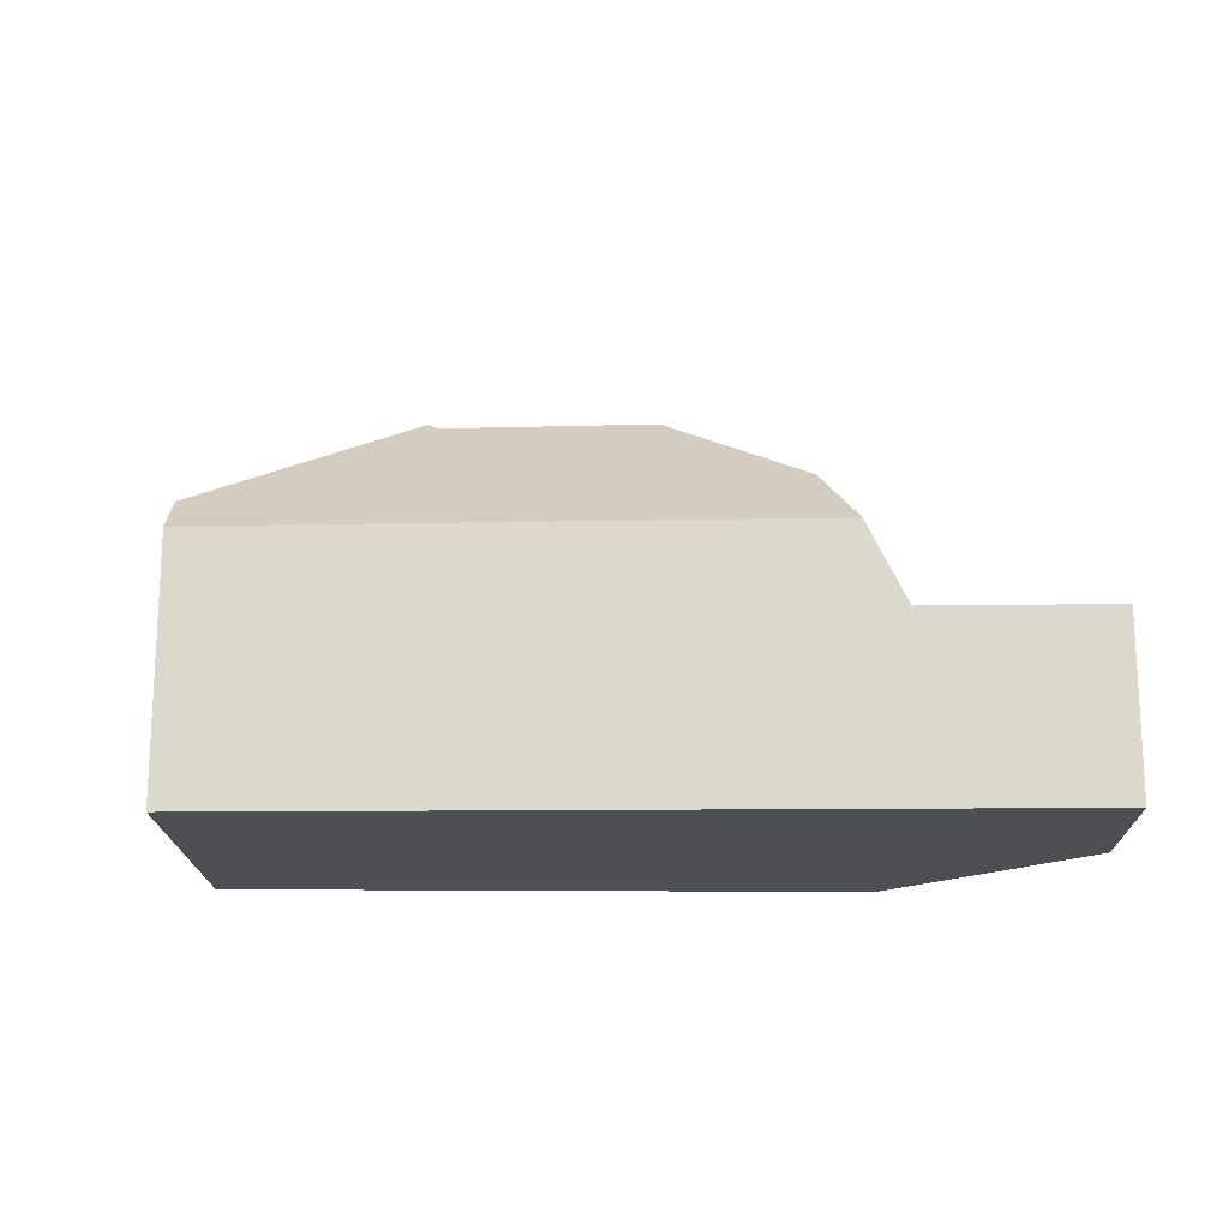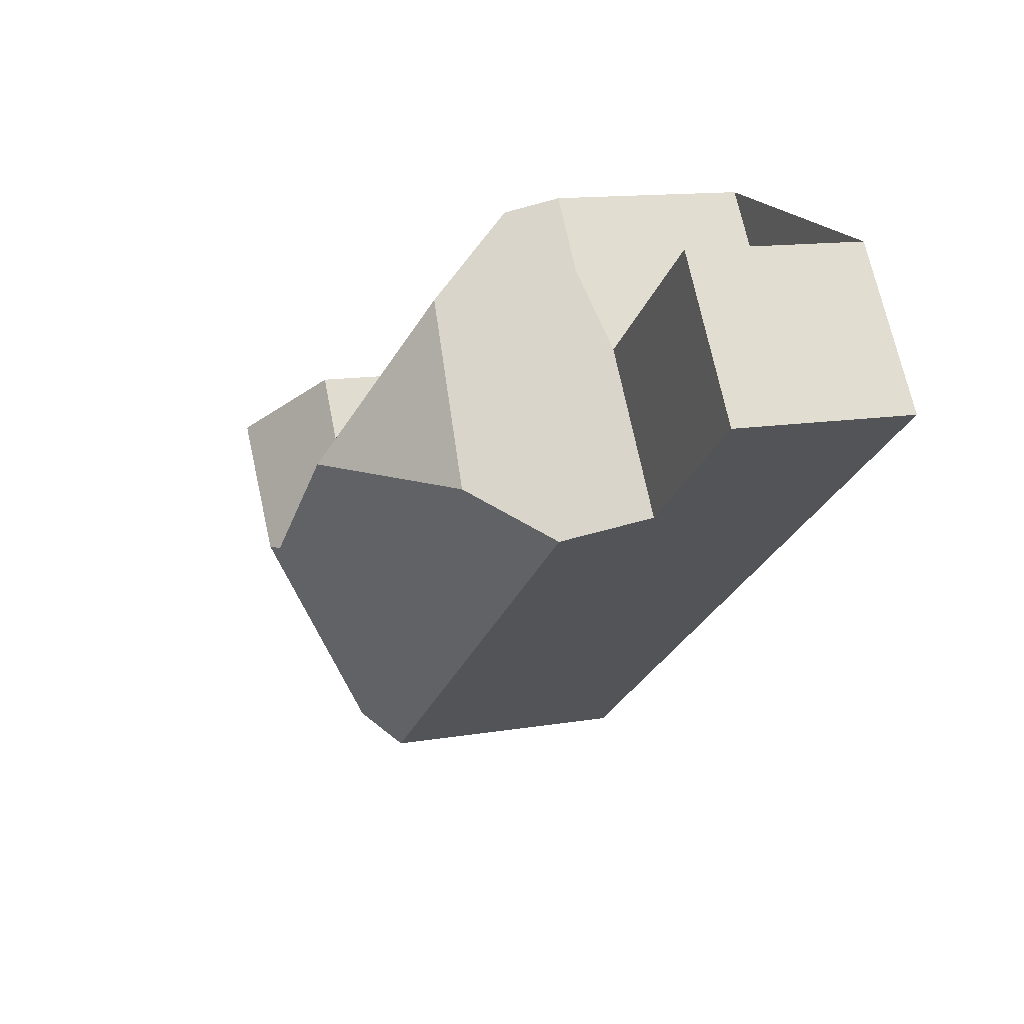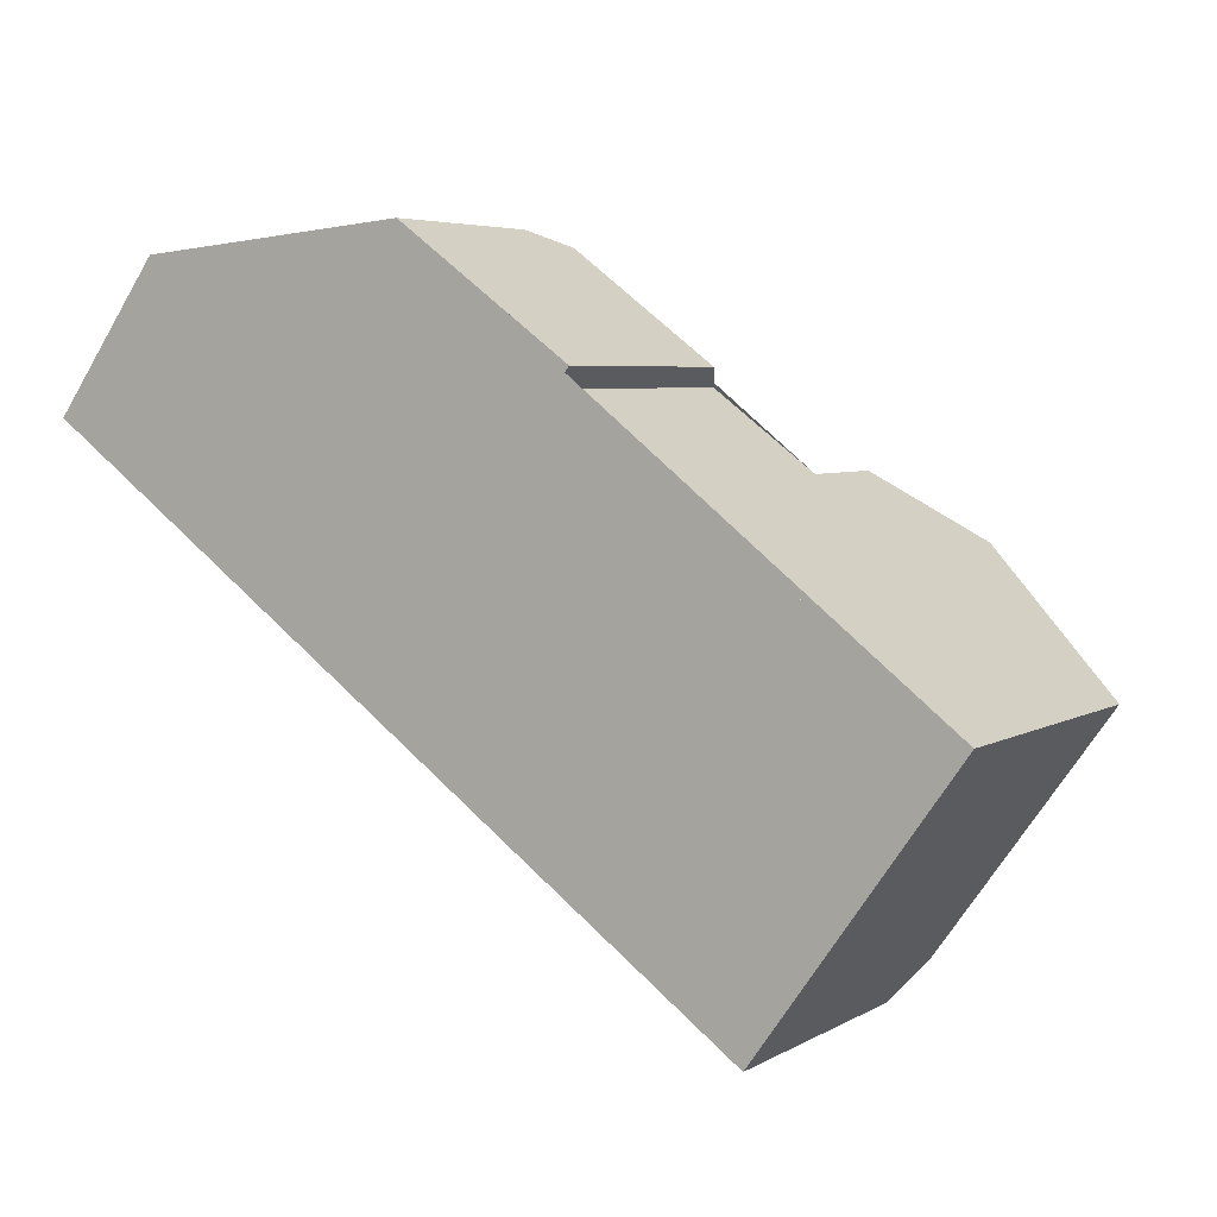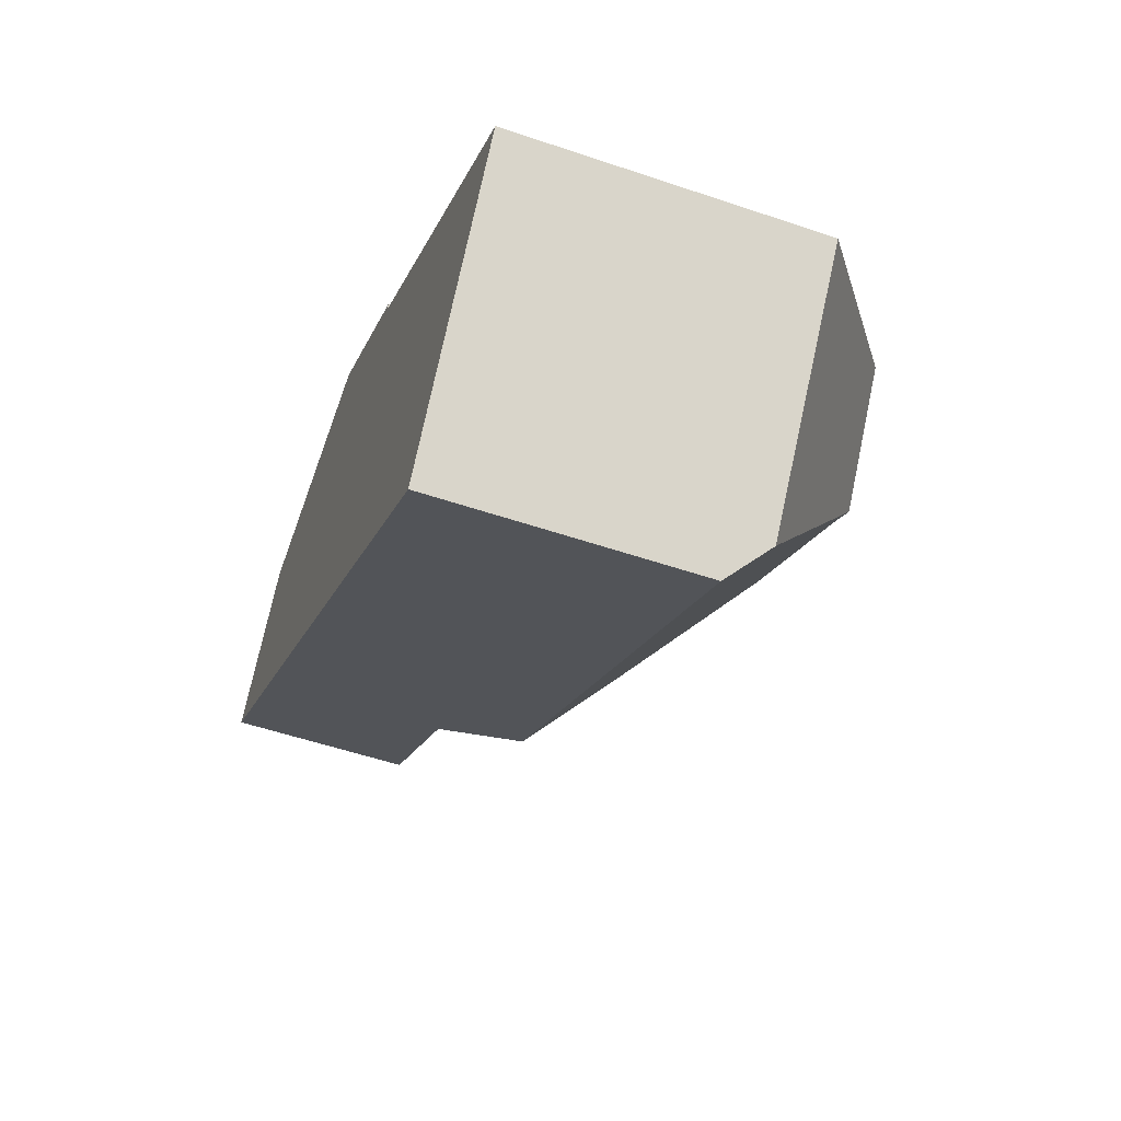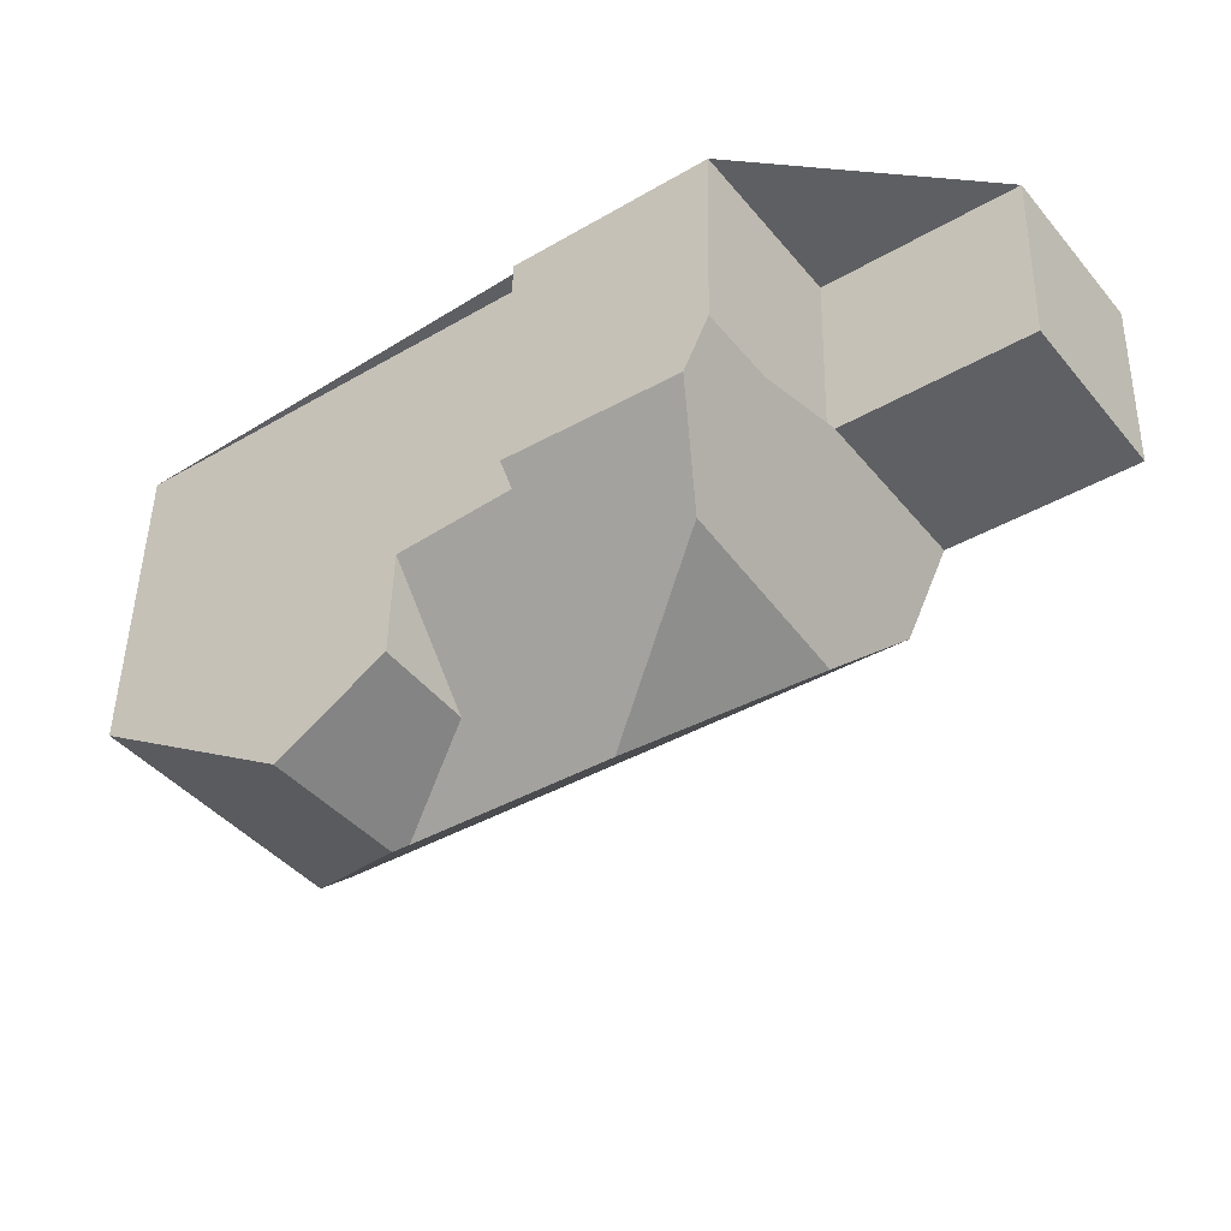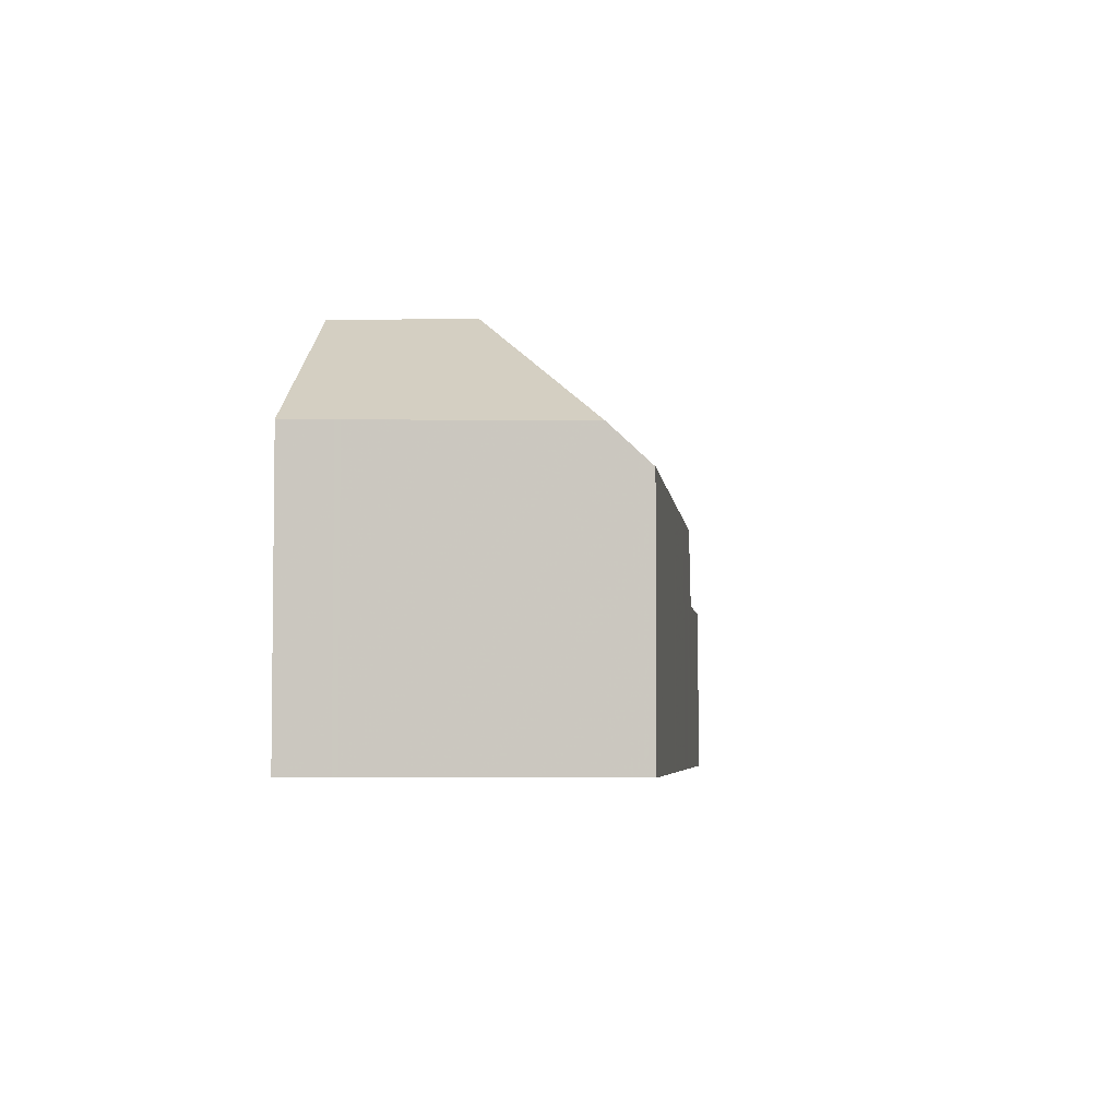
<metadata>
{"format":"obj","ext":"obj","renderer":"f3d","projection":"perspective","resolution":1024,"background":"white","views":[{"elev":-18.0,"azim":37.0,"up":"+Z"},{"elev":13.3,"azim":69.1,"up":"+Y"},{"elev":5.0,"azim":-149.0,"up":"+Y"},{"elev":-54.1,"azim":-109.8,"up":"+Y"},{"elev":48.5,"azim":1.2,"up":"+Y"},{"elev":-4.6,"azim":-48.2,"up":"+Z"}]}
</metadata>
<code>
v -729.3 -1602 4.512
v -732.6 -1597 5.301
v -726.6 -1592 4.129
v -726.3 -1592 4.554
v -719.1 -1590 3.131
v -717.3 -1593 3.167
v -723.7 -1590 3.362
v -721.9 -1593 3.395
v -729.7 -1601 5.197
v -728.2 -1597 7.327
v -724.9 -1595 7.405
v -728.1 -1597 7.458
v -727.9 -1597 7.335
v -722.3 -1597 4.569
v -720.6 -1595 4.583
v -721.9 -1595 5.803
v -729.7 -1601 5.197
v -720.6 -1595 4.583
v -729.7 -1595 7.466
v -728.1 -1597 7.458
v -728.2 -1597 7.327
v -732.1 -1598 5.282
v -724 -1590 4.224
v -724.9 -1595 7.405
v -727.9 -1597 7.335
v -728.1 -1594 4.482
v -717.4 -1593 3.167
v -719.2 -1591 3.131
v -720 -1595 3.158
v -721.8 -1592 3.122
v -720.1 -1595 3.157
v -717.4 -1593 3.166
v -721.8 -1592 3.122
v -721.8 -1592 3.122
v -720 -1595 3.158
v -721.9 -1595 5.803
v -723.8 -1592 5.586
v -724.9 -1595 7.405
v -719.8 -1591 3.129
v -717.9 -1593 3.164
v -717.8 -1593 3.165
v -728.1 -1594 6.322
v -727.1 -1595 6.347
v -728.1 -1597 7.458
v -729.7 -1595 7.466
v -727.9 -1597 7.335
v -725.4 -1591 4.173
v -723.8 -1592 5.586
v -723.8 -1592 5.586
v -721.9 -1595 5.803
v -724 -1590 4.224
v -723.6 -1590 3.365
v -724 -1591 4.479
v -725.6 -1592 4.419
v -724 -1591 4.479
v -726.4 -1592 4.389
v -722.4 -1597 4.607
v -729.3 -1602 4.531
v -717.4 -1593 3.166
v -720.6 -1595 4.626
v -720.6 -1595 4.626
v -720.1 -1595 3.157
v -729.1 -1601 4.533
v -729.6 -1601 5.379
v -731.8 -1598 5.435
v -729.6 -1601 5.379
v -732.4 -1597 5.451
v -729.1 -1601 4.514
v -726.4 -1592 4.449
v -725.7 -1592 4.48
v -724 -1591 4.548
v -723.5 -1590 3.365
v -724 -1591 4.548
v -723.9 -1590 3.966
v -723.8 -1590 3.974
v -720.5 -1595 4.154
v -720.4 -1595 4.156
v -723.8 -1591 3.976
v -723.6 -1590 3.444
v -723.7 -1590 3.443
v -720.2 -1595 3.456
v -720.2 -1595 3.456
v -723.6 -1590 3.444
v -719.1 -1591 3.131
v -719.1 -1591 3.131
v -728.2 -1597 7.339
v -727.9 -1597 7.342
v -727.3 -1596 7.349
v -724.8 -1595 7.376
v -727.9 -1597 7.342
v -727.9 -1597 7.327
v -731.1 -1599 5.245
v -730.8 -1599 5.41
v -719.7 -1591 3.129
v -721.9 -1593 3.45
v -722.2 -1593 4.061
v -724.8 -1595 7.376
v -728.3 -1597 7.314
v -728.2 -1597 7.339
v -727.9 -1597 7.327
v -722.8 -1593 5.697
v -722.8 -1593 5.697
v -727.3 -1596 7.349
v -721.8 -1592 3.122
v -723.9 -1590 3.906
v -723.8 -1590 3.913
v -720.4 -1595 4.093
v -720.4 -1595 4.095
v -723.7 -1590 3.915
v -722.2 -1593 4.001
v -722.9 -1593 5.755
v -723.9 -1592 5.666
v -723.9 -1592 5.666
v -724.5 -1591 4.528
v -721.9 -1595 5.842
v -721.2 -1596 4.62
v -721.9 -1595 5.842
v -724.5 -1591 4.46
v -724.7 -1591 4.201
v -721.1 -1596 4.578
v -727.5 -1595 5.566
v -731.8 -1598 5.436
v -729.1 -1596 7.463
v -726.5 -1594 5.607
v -723.8 -1592 5.668
v -723.8 -1592 5.593
v -727.5 -1595 6.336
v -723.1 -1591 3.949
v -723.1 -1591 4.01
v -729.1 -1596 7.463
v -732 -1598 5.28
v -731.9 -1598 5.389
v -722.9 -1591 3.446
v -723.9 -1592 5.715
v -723.9 -1592 5.715
v -723.8 -1592 5.593
v -722.9 -1591 3.377
v -727.1 -1595 6.347
v -727.5 -1595 5.566
v -726.6 -1596 7.366
v -726 -1597 6.376
v -724.8 -1598 4.58
v -726.6 -1596 7.366
v -726.6 -1596 7.357
v -727.1 -1595 6.347
v -727.5 -1595 6.336
v -728.1 -1594 4.482
v -728.1 -1594 6.322
v -724.8 -1598 4.549
v -725.1 -1599 4.577
v -726.3 -1597 6.566
v -726.8 -1596 7.36
v -726.8 -1596 7.354
v -727.3 -1596 6.556
v -726.8 -1596 7.36
v -727.8 -1595 6.551
v -727.3 -1596 6.556
v -728.4 -1594 6.544
v -725.1 -1599 4.547
v -730.4 -1599 5.729
v -731.2 -1598 5.758
v -731.4 -1597 5.764
v -729.4 -1600 5.693
v -729.4 -1600 5.693
v -728.7 -1601 4.538
v -728.7 -1601 4.518
v -731.9 -1597 5.785
v -729.3 -1602 4.531
v -729.3 -1602 4.512
v -729.3 -1602 0
v -729.3 -1602 0
v -732.4 -1597 5.451
v -732.6 -1597 5.301
v -732.6 -1597 0
v -732.4 -1597 0
v -725.4 -1591 4.173
v -726.6 -1592 4.129
v -726.6 -1592 0
v -725.4 -1591 0
v -726.4 -1592 4.449
v -726.3 -1592 4.554
v -726.3 -1592 0
v -726.4 -1592 0
v -719.1 -1591 3.131
v -719.1 -1590 3.131
v -719.1 -1590 4.441e-16
v -719.1 -1591 0
v -717.4 -1593 3.167
v -717.3 -1593 3.167
v -717.3 -1593 0
v -717.4 -1593 0
v -723.6 -1590 3.365
v -723.7 -1590 3.362
v -723.7 -1590 4.441e-16
v -723.6 -1590 -4.441e-16
v -721.8 -1592 3.122
v -721.9 -1593 3.395
v -721.9 -1593 0
v -721.8 -1592 4.441e-16
v -724.8 -1598 4.549
v -722.3 -1597 4.569
v -722.3 -1597 -8.882e-16
v -724.8 -1598 0
v -721.1 -1596 4.578
v -720.6 -1595 4.583
v -720.6 -1595 8.882e-16
v -721.1 -1596 0
v -731.1 -1599 5.245
v -729.7 -1601 5.197
v -729.7 -1601 0
v -731.1 -1599 0
v -728.4 -1594 6.544
v -729.7 -1595 7.466
v -729.7 -1595 0
v -728.4 -1594 -8.882e-16
v -732.6 -1597 5.301
v -732.1 -1598 5.282
v -732.1 -1598 0
v -732.6 -1597 0
v -723.9 -1590 3.966
v -724 -1590 4.224
v -724 -1590 0
v -723.9 -1590 0
v -717.8 -1593 3.165
v -717.4 -1593 3.167
v -717.4 -1593 0
v -717.8 -1593 4.441e-16
v -719.1 -1590 3.131
v -719.2 -1591 3.131
v -719.2 -1591 0
v -719.1 -1590 4.441e-16
v -719.8 -1591 3.129
v -721.8 -1592 3.122
v -721.8 -1592 4.441e-16
v -719.8 -1591 0
v -720.2 -1595 3.456
v -720 -1595 3.158
v -720 -1595 0
v -720.2 -1595 4.441e-16
v -719.2 -1591 3.131
v -719.8 -1591 3.129
v -719.8 -1591 0
v -719.2 -1591 0
v -720 -1595 3.158
v -717.8 -1593 3.165
v -717.8 -1593 4.441e-16
v -720 -1595 0
v -724.7 -1591 4.201
v -725.4 -1591 4.173
v -725.4 -1591 0
v -724.7 -1591 0
v -723.5 -1590 3.365
v -723.6 -1590 3.365
v -723.6 -1590 -4.441e-16
v -723.5 -1590 -4.441e-16
v -726.6 -1592 4.129
v -726.4 -1592 4.389
v -726.4 -1592 0
v -726.6 -1592 0
v -729.7 -1601 5.197
v -729.3 -1602 4.531
v -729.3 -1602 0
v -729.7 -1601 0
v -717.3 -1593 3.167
v -717.4 -1593 3.166
v -717.4 -1593 0
v -717.3 -1593 0
v -731.9 -1597 5.785
v -732.4 -1597 5.451
v -732.4 -1597 0
v -731.9 -1597 8.882e-16
v -729.3 -1602 4.512
v -729.1 -1601 4.514
v -729.1 -1601 0
v -729.3 -1602 0
v -726.4 -1592 4.389
v -726.4 -1592 4.449
v -726.4 -1592 0
v -726.4 -1592 0
v -722.9 -1591 3.377
v -723.5 -1590 3.365
v -723.5 -1590 -4.441e-16
v -722.9 -1591 4.441e-16
v -723.9 -1590 3.906
v -723.9 -1590 3.966
v -723.9 -1590 0
v -723.9 -1590 0
v -720.6 -1595 4.583
v -720.4 -1595 4.156
v -720.4 -1595 0
v -720.6 -1595 8.882e-16
v -723.7 -1590 3.362
v -723.7 -1590 3.443
v -723.7 -1590 0
v -723.7 -1590 4.441e-16
v -720.4 -1595 4.095
v -720.2 -1595 3.456
v -720.2 -1595 4.441e-16
v -720.4 -1595 0
v -717.4 -1593 3.166
v -719.1 -1591 3.131
v -719.1 -1591 0
v -717.4 -1593 0
v -732 -1598 5.28
v -731.1 -1599 5.245
v -731.1 -1599 0
v -732 -1598 0
v -723.7 -1590 3.443
v -723.9 -1590 3.906
v -723.9 -1590 0
v -723.7 -1590 0
v -720.4 -1595 4.156
v -720.4 -1595 4.095
v -720.4 -1595 0
v -720.4 -1595 0
v -724 -1590 4.224
v -724.7 -1591 4.201
v -724.7 -1591 0
v -724 -1590 0
v -722.3 -1597 4.569
v -721.1 -1596 4.578
v -721.1 -1596 0
v -722.3 -1597 -8.882e-16
v -732.1 -1598 5.282
v -732 -1598 5.28
v -732 -1598 0
v -732.1 -1598 0
v -721.9 -1593 3.395
v -722.9 -1591 3.377
v -722.9 -1591 4.441e-16
v -721.9 -1593 0
v -726.3 -1592 4.554
v -728.1 -1594 4.482
v -728.1 -1594 0
v -726.3 -1592 0
v -725.1 -1599 4.547
v -724.8 -1598 4.549
v -724.8 -1598 0
v -725.1 -1599 0
v -728.1 -1594 6.322
v -728.4 -1594 6.544
v -728.4 -1594 -8.882e-16
v -728.1 -1594 0
v -728.7 -1601 4.518
v -725.1 -1599 4.547
v -725.1 -1599 0
v -728.7 -1601 0
v -729.1 -1601 4.514
v -728.7 -1601 4.518
v -728.7 -1601 0
v -729.1 -1601 0
v -729.7 -1595 7.466
v -731.9 -1597 5.785
v -731.9 -1597 8.882e-16
v -729.7 -1595 0
v -726.6 -1592 0
v -723.7 -1590 0
v -721.9 -1593 0
v -719.1 -1590 0
v -717.3 -1593 0
v -729.3 -1602 0
v -732.6 -1597 0
v -726.3 -1592 0
f 151 141 142 150
f 85 28 5 84
f 86 12 87
f 152 143 144 153
f 75 53 23 74
f 91 25 90
f 93 66 17 92
f 33 30 39 94
f 41 29 31 40
f 111 101 50 117
f 103 46 100
f 94 39 28 85
f 40 32 27 41
f 121 43 127
f 122 65 132
f 78 73 53 75
f 119 51 55 118
f 56 3 47 54
f 150 142 149 159
f 59 6 27 32
f 120 14 57 116
f 77 18 60 76
f 63 58 9 64
f 160 98 21 164
f 99 21 98
f 68 1 58 63
f 69 56 54 70
f 118 55 71 114
f 136 37 73 78 129
f 80 7 52 79
f 82 62 35 81
f 79 52 72 83
f 133 83 72 137
f 106 75 74 105
f 108 77 76 107
f 109 78 75 106
f 129 78 109 128
f 84 59 32 85
f 87 13 10 86
f 153 144 141 151
f 132 65 93 92 131
f 94 40 31 33
f 107 76 96 110
f 161 98 160
f 162 123 44 99 98 161
f 139 124 138
f 126 101 111 125
f 114 71 48 113
f 85 32 40 94
f 96 76 60 36 102
f 104 62 82 95
f 105 80 79 106
f 107 82 81 108
f 106 79 83 109
f 128 109 83 133
f 110 95 82 107
f 125 111 97 24 134
f 138 124 135 38 140
f 115 16 61 116
f 117 97 111
f 118 54 47 119
f 116 61 15 120
f 114 70 54 118
f 167 45 123 162
f 147 4 69 70 124 139
f 125 112 49 126
f 128 110 96 129
f 131 22 132
f 127 42 26 121
f 132 22 2 67 122
f 133 95 110 128
f 134 112 125
f 124 70 114 113 135
f 129 96 102 136
f 137 8 34 104 95 133
f 141 57 142
f 143 11 89 144
f 144 89 115 116 57 141
f 157 91 90 20 130 156
f 155 103 100 154
f 156 130 19 158
f 142 57 14 149
f 165 63 64 163
f 153 88 152
f 151 13 88 153
f 156 146 145 157
f 154 138 140 155
f 158 148 146 156
f 166 68 63 165
f 160 93 65 161
f 161 65 122 162
f 164 66 93 160
f 165 150 159 166
f 163 10 13 151 150 165
f 162 122 67 167
f 169 170 171 168
f 173 174 175 172
f 177 178 179 176
f 181 182 183 180
f 185 186 187 184
f 189 190 191 188
f 193 194 195 192
f 197 198 199 196
f 201 202 203 200
f 205 206 207 204
f 209 210 211 208
f 213 214 215 212
f 217 218 219 216
f 221 222 223 220
f 225 226 227 224
f 229 230 231 228
f 233 234 235 232
f 237 238 239 236
f 241 242 243 240
f 245 246 247 244
f 249 250 251 248
f 253 254 255 252
f 257 258 259 256
f 261 262 263 260
f 265 266 267 264
f 269 270 271 268
f 273 274 275 272
f 277 278 279 276
f 281 282 283 280
f 285 286 287 284
f 289 290 291 288
f 293 294 295 292
f 297 298 299 296
f 301 302 303 300
f 305 306 307 304
f 309 310 311 308
f 313 314 315 312
f 317 318 319 316
f 321 322 323 320
f 325 326 327 324
f 329 330 331 328
f 333 334 335 332
f 337 338 339 336
f 341 342 343 340
f 345 346 347 344
f 349 350 351 348
f 353 354 355 352
f 357 358 359 360 361 362 363 356

</code>
